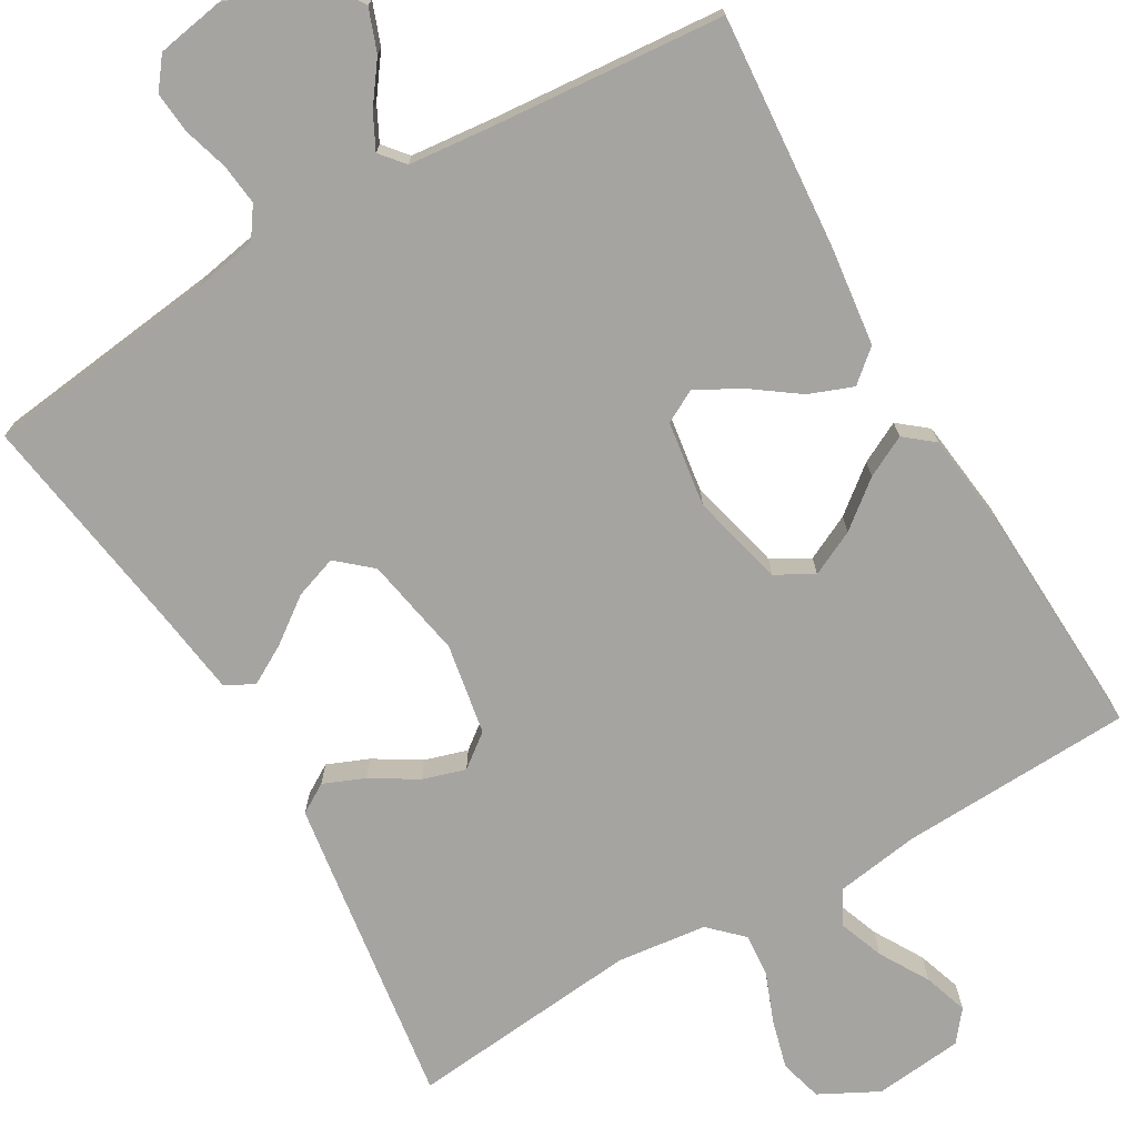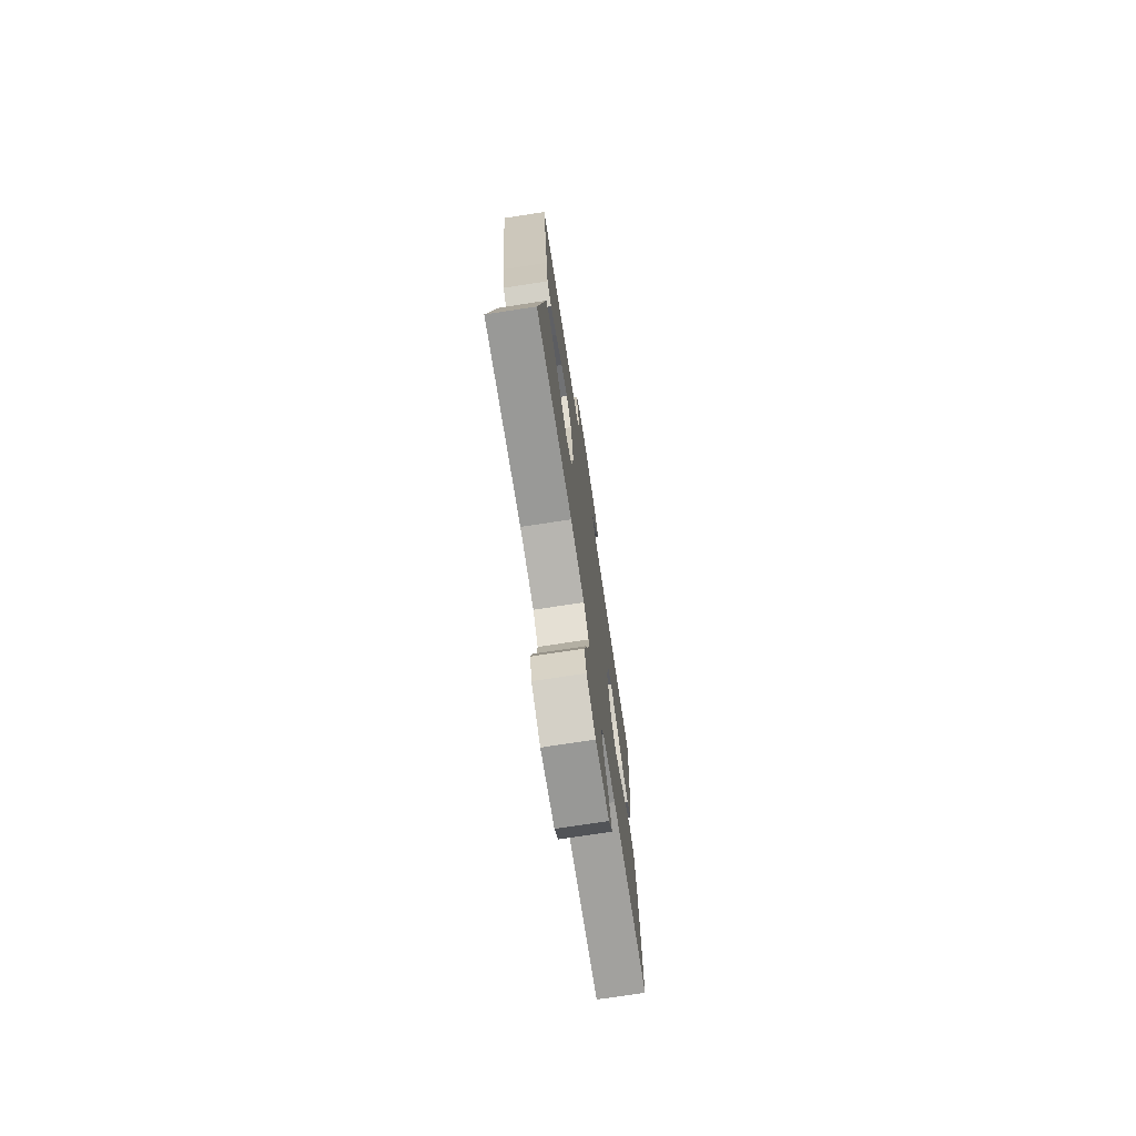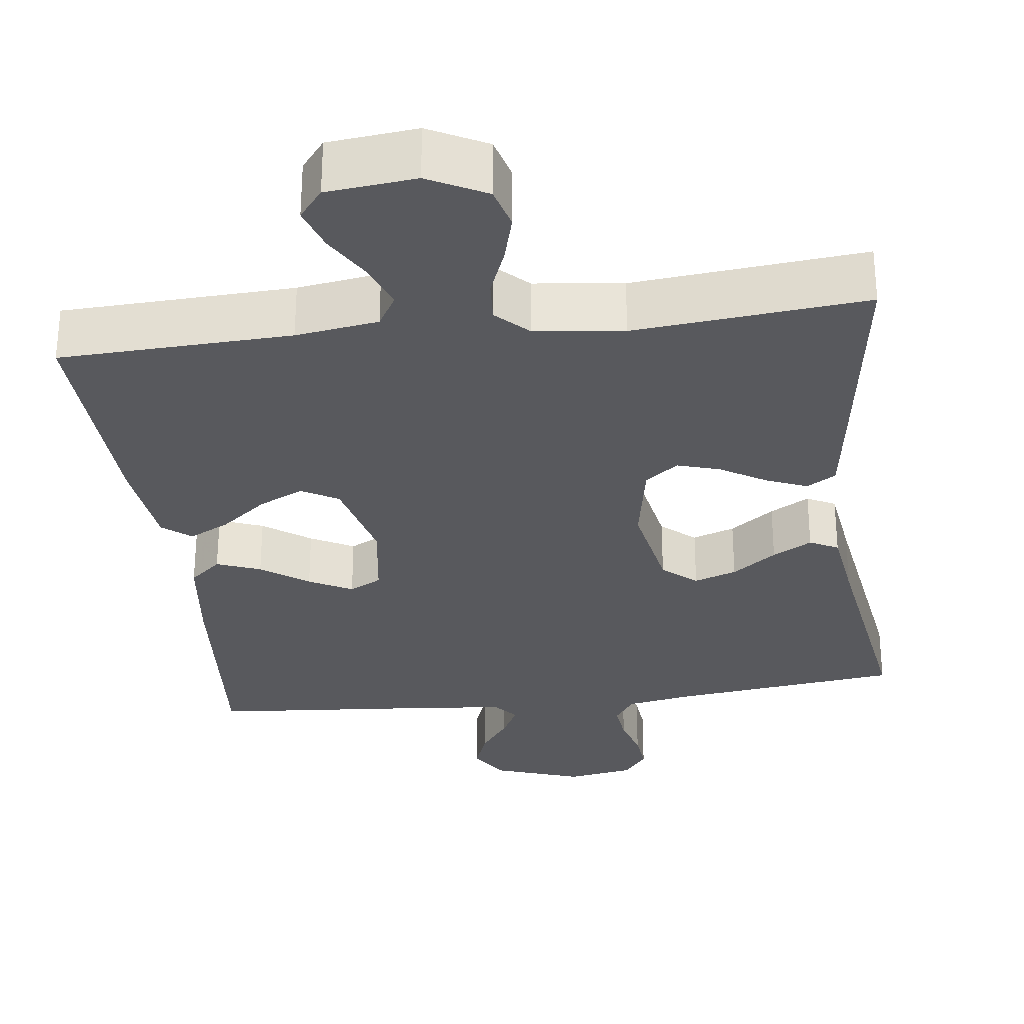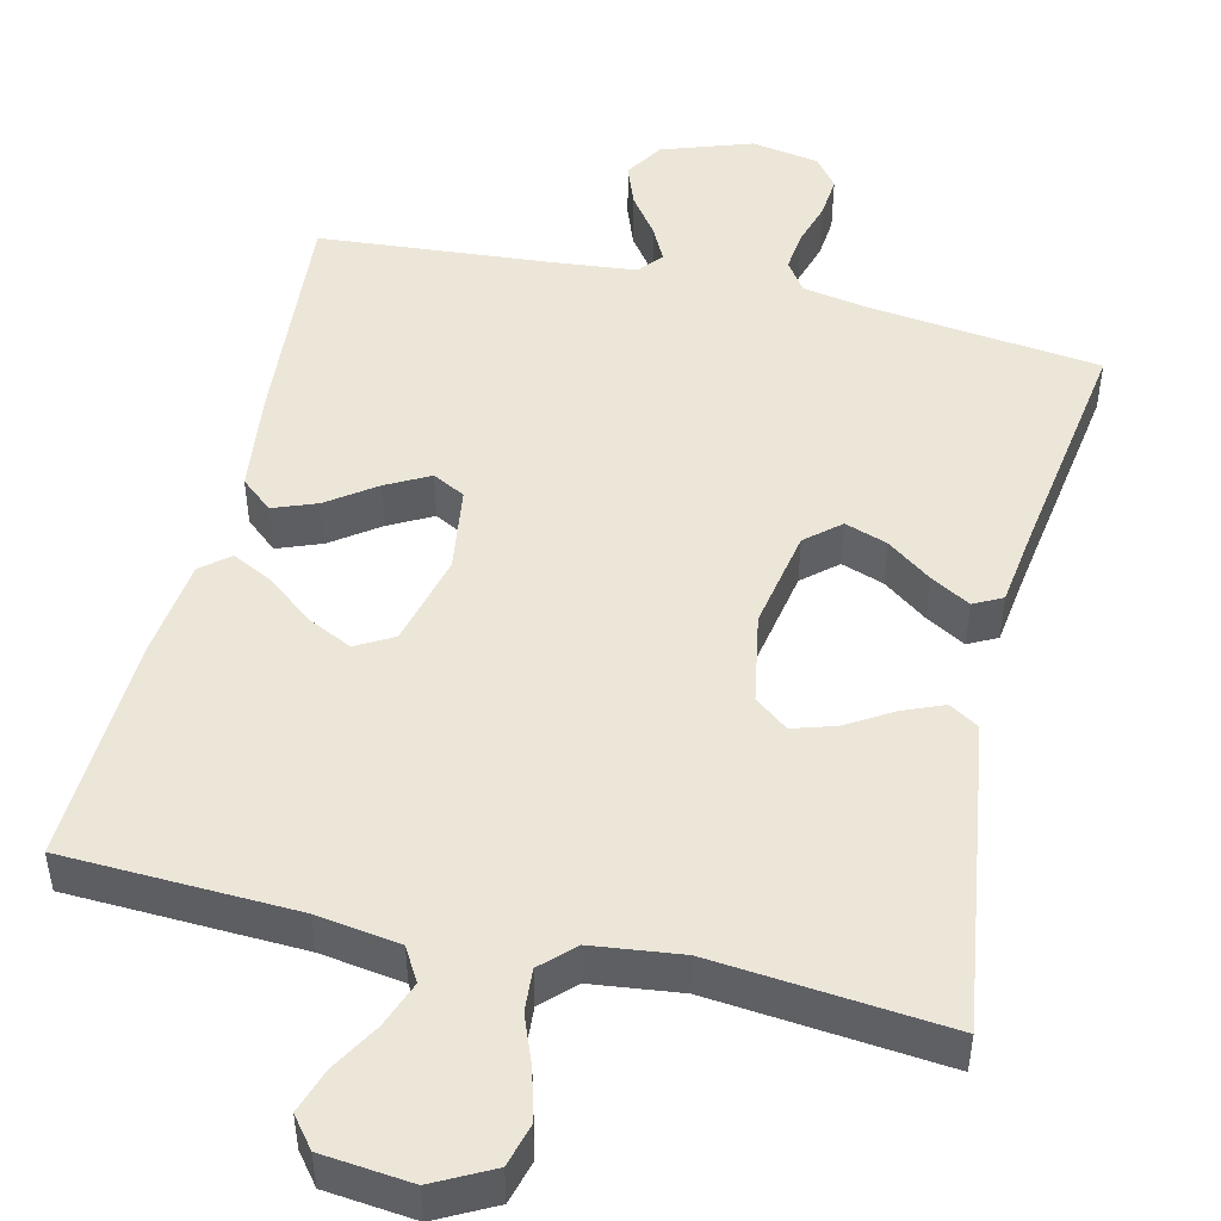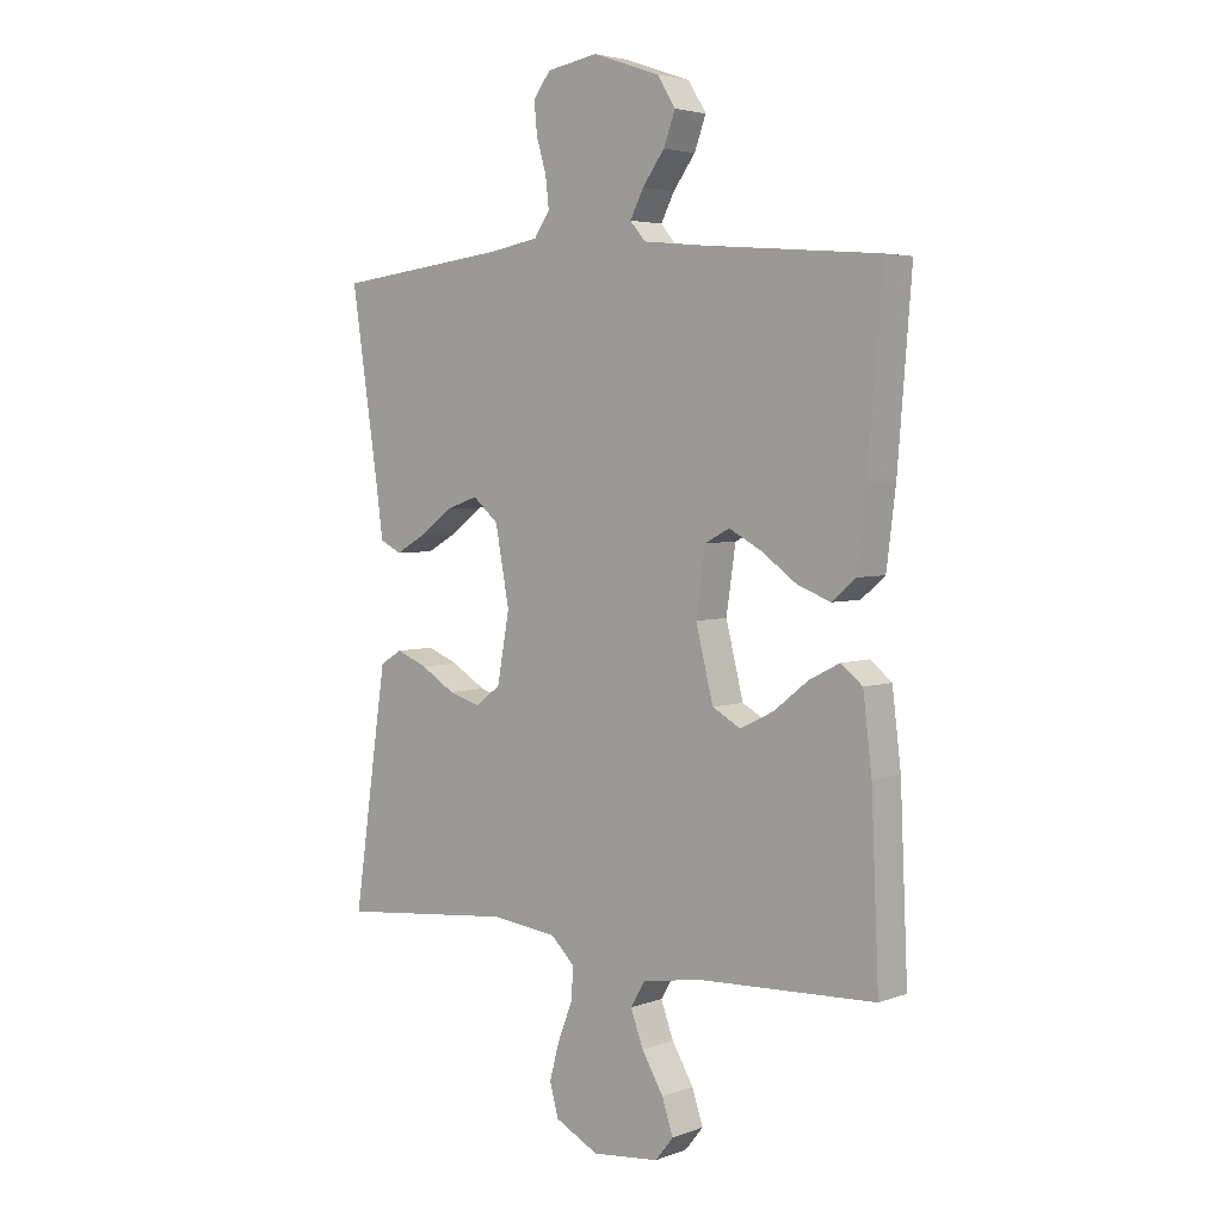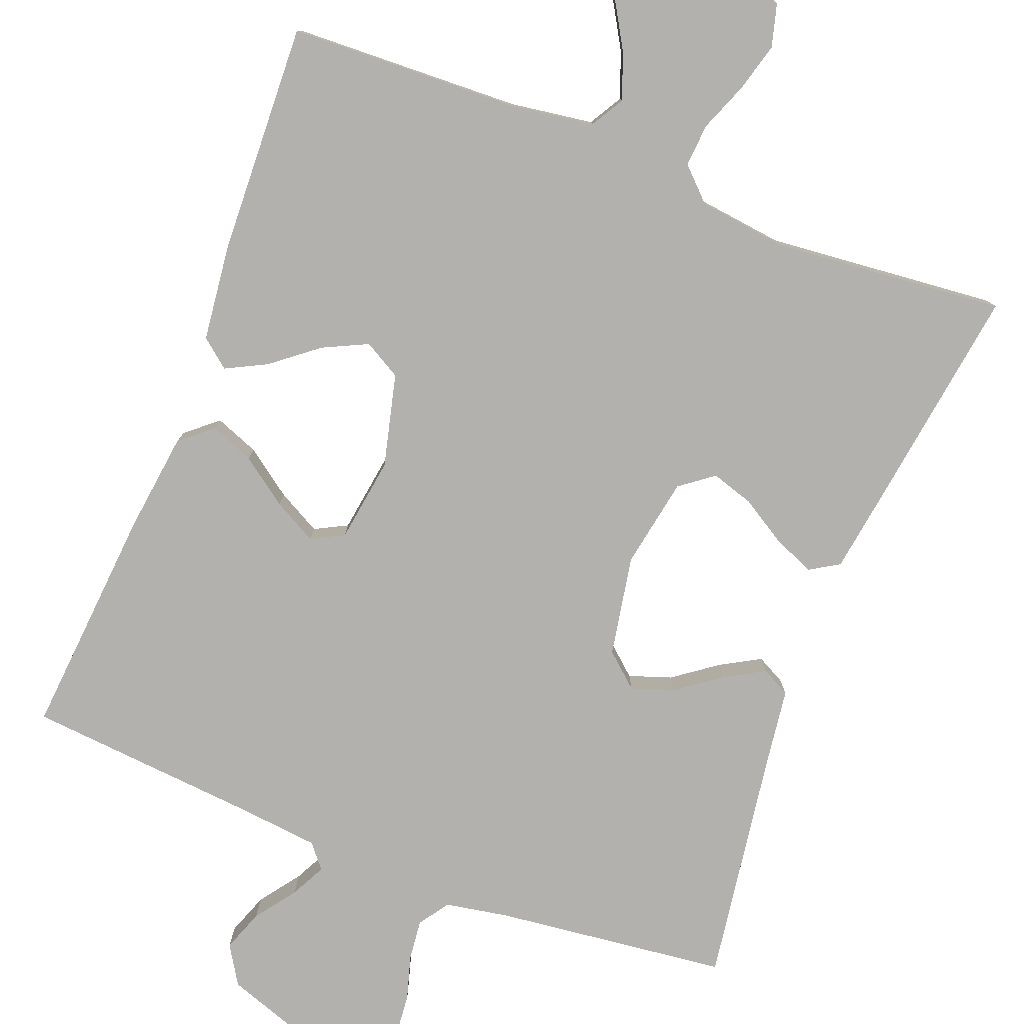
<metadata>
{"format":"obj","ext":"obj","renderer":"f3d","projection":"perspective","resolution":1024,"background":"white","views":[{"elev":-73.4,"azim":30.2,"up":"+Y"},{"elev":-74.2,"azim":-81.3,"up":"+Z"},{"elev":-30.1,"azim":-172.8,"up":"+Y"},{"elev":48.6,"azim":-166.6,"up":"+Y"},{"elev":4.0,"azim":40.2,"up":"+Z"},{"elev":-79.3,"azim":158.7,"up":"+Y"}]}
</metadata>
<code>
v 0.5 0.07 0.5
v 0.476 0.07 0.2
v 0.46 0.07 0.071
v 0.419 0.07 0.036
v 0.362 0.07 0.058
v 0.301 0.07 0.102
v 0.245 0.07 0.132
v 0.203 0.07 0.11
v 0.187 0.07 0
v 0.217 0.07 -0.12
v 0.265 0.07 -0.147
v 0.323 0.07 -0.119
v 0.382 0.07 -0.072
v 0.435 0.07 -0.045
v 0.472 0.07 -0.075
v 0.487 0.07 -0.2
v 0.5 0.07 -0.5
v 0.2 0.07 -0.512
v 0.093 0.07 -0.528
v 0.068 0.07 -0.571
v 0.09 0.07 -0.63
v 0.127 0.07 -0.693
v 0.146 0.07 -0.75
v 0.115 0.07 -0.789
v 0 0.07 -0.801
v -0.075 0.07 -0.762
v -0.09 0.07 -0.707
v -0.073 0.07 -0.644
v -0.048 0.07 -0.58
v -0.044 0.07 -0.525
v -0.085 0.07 -0.485
v -0.2 0.07 -0.471
v -0.5 0.07 -0.5
v -0.457 0.07 -0.2
v -0.442 0.07 -0.098
v -0.404 0.07 -0.075
v -0.351 0.07 -0.097
v -0.292 0.07 -0.133
v -0.237 0.07 -0.15
v -0.194 0.07 -0.117
v -0.173 0.07 0
v -0.197 0.07 0.13
v -0.241 0.07 0.168
v -0.296 0.07 0.149
v -0.353 0.07 0.107
v -0.404 0.07 0.078
v -0.441 0.07 0.097
v -0.455 0.07 0.2
v -0.5 0.07 0.5
v -0.2 0.07 0.536
v -0.117 0.07 0.551
v -0.09 0.07 0.59
v -0.096 0.07 0.643
v -0.113 0.07 0.7
v -0.118 0.07 0.754
v -0.088 0.07 0.793
v 0 0.07 0.808
v 0.116 0.07 0.768
v 0.147 0.07 0.718
v 0.127 0.07 0.664
v 0.089 0.07 0.612
v 0.066 0.07 0.567
v 0.092 0.07 0.536
v 0.2 0.07 0.525
v 0.5 0 0.5
v 0.476 0 0.2
v 0.46 0 0.071
v 0.419 0 0.036
v 0.362 0 0.058
v 0.301 0 0.102
v 0.245 0 0.132
v 0.203 0 0.11
v 0.187 0 0
v 0.217 0 -0.12
v 0.265 0 -0.147
v 0.323 0 -0.119
v 0.382 0 -0.072
v 0.435 0 -0.045
v 0.472 0 -0.075
v 0.487 0 -0.2
v 0.5 0 -0.5
v 0.2 0 -0.512
v 0.093 0 -0.528
v 0.068 0 -0.571
v 0.09 0 -0.63
v 0.127 0 -0.693
v 0.146 0 -0.75
v 0.115 0 -0.789
v 0 0 -0.801
v -0.075 0 -0.762
v -0.09 0 -0.707
v -0.073 0 -0.644
v -0.048 0 -0.58
v -0.044 0 -0.525
v -0.085 0 -0.485
v -0.2 0 -0.471
v -0.5 0 -0.5
v -0.457 0 -0.2
v -0.442 0 -0.098
v -0.404 0 -0.075
v -0.351 0 -0.097
v -0.292 0 -0.133
v -0.237 0 -0.15
v -0.194 0 -0.117
v -0.173 0 0
v -0.197 0 0.13
v -0.241 0 0.168
v -0.296 0 0.149
v -0.353 0 0.107
v -0.404 0 0.078
v -0.441 0 0.097
v -0.455 0 0.2
v -0.5 0 0.5
v -0.2 0 0.536
v -0.117 0 0.551
v -0.09 0 0.59
v -0.096 0 0.643
v -0.113 0 0.7
v -0.118 0 0.754
v -0.088 0 0.793
v 0 0 0.808
v 0.116 0 0.768
v 0.147 0 0.718
v 0.127 0 0.664
v 0.089 0 0.612
v 0.066 0 0.567
v 0.092 0 0.536
v 0.2 0 0.525
f 58 59 60 61
f 58 61 62
f 57 58 62
f 56 57 62
f 53 54 55 56
f 52 53 56 62
f 51 52 62 63
f 48 49 50
f 44 45 46 47
f 44 47 48 50
f 35 36 37 38
f 35 38 39
f 32 33 34 35
f 31 32 35 39
f 30 31 39 40
f 26 27 28 29
f 24 25 26 29
f 24 29 30
f 21 22 23 24
f 20 21 24 30
f 19 20 30 40
f 15 16 17 18
f 12 13 14 15
f 11 12 15 18
f 10 11 18 19
f 3 4 5 6
f 3 6 7
f 64 1 2 3
f 64 3 7
f 63 64 7 8
f 51 63 8 9
f 43 44 50 51
f 42 43 51 9
f 41 42 9 10
f 10 19 40 41
f 125 124 123 122
f 126 125 122
f 126 122 121
f 126 121 120
f 120 119 118 117
f 126 120 117 116
f 127 126 116 115
f 114 113 112
f 111 110 109 108
f 114 112 111 108
f 102 101 100 99
f 103 102 99
f 99 98 97 96
f 103 99 96 95
f 104 103 95 94
f 93 92 91 90
f 93 90 89 88
f 94 93 88
f 88 87 86 85
f 94 88 85 84
f 104 94 84 83
f 82 81 80 79
f 79 78 77 76
f 82 79 76 75
f 83 82 75 74
f 70 69 68 67
f 71 70 67
f 67 66 65 128
f 71 67 128
f 72 71 128 127
f 73 72 127 115
f 115 114 108 107
f 73 115 107 106
f 74 73 106 105
f 105 104 83 74
f 1 65 66 2
f 2 66 67 3
f 3 67 68 4
f 4 68 69 5
f 5 69 70 6
f 6 70 71 7
f 7 71 72 8
f 8 72 73 9
f 9 73 74 10
f 10 74 75 11
f 11 75 76 12
f 12 76 77 13
f 13 77 78 14
f 14 78 79 15
f 15 79 80 16
f 16 80 81 17
f 17 81 82 18
f 18 82 83 19
f 19 83 84 20
f 20 84 85 21
f 21 85 86 22
f 22 86 87 23
f 23 87 88 24
f 24 88 89 25
f 25 89 90 26
f 26 90 91 27
f 27 91 92 28
f 28 92 93 29
f 29 93 94 30
f 30 94 95 31
f 31 95 96 32
f 32 96 97 33
f 33 97 98 34
f 34 98 99 35
f 35 99 100 36
f 36 100 101 37
f 37 101 102 38
f 38 102 103 39
f 39 103 104 40
f 40 104 105 41
f 41 105 106 42
f 42 106 107 43
f 43 107 108 44
f 44 108 109 45
f 45 109 110 46
f 46 110 111 47
f 47 111 112 48
f 48 112 113 49
f 49 113 114 50
f 50 114 115 51
f 51 115 116 52
f 52 116 117 53
f 53 117 118 54
f 54 118 119 55
f 55 119 120 56
f 56 120 121 57
f 57 121 122 58
f 58 122 123 59
f 59 123 124 60
f 60 124 125 61
f 61 125 126 62
f 62 126 127 63
f 63 127 128 64
f 64 128 65 1

</code>
